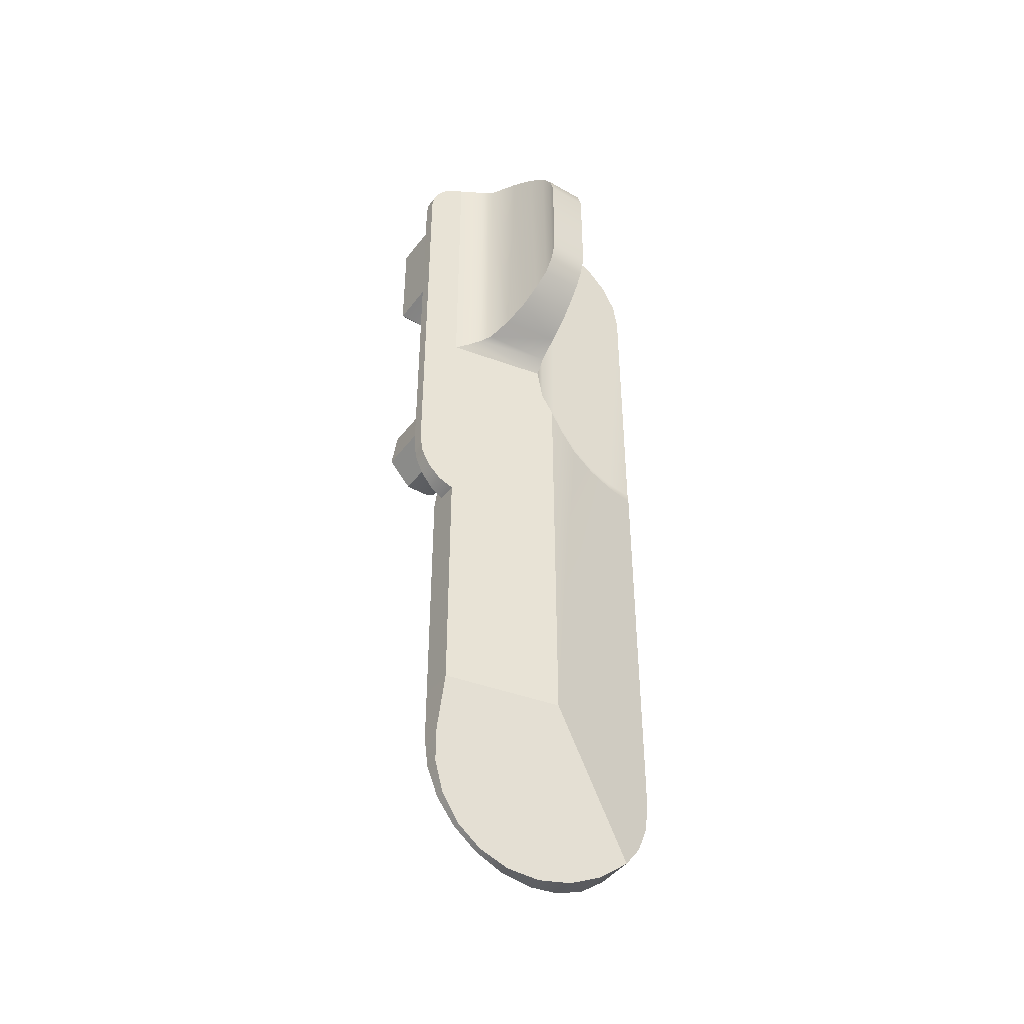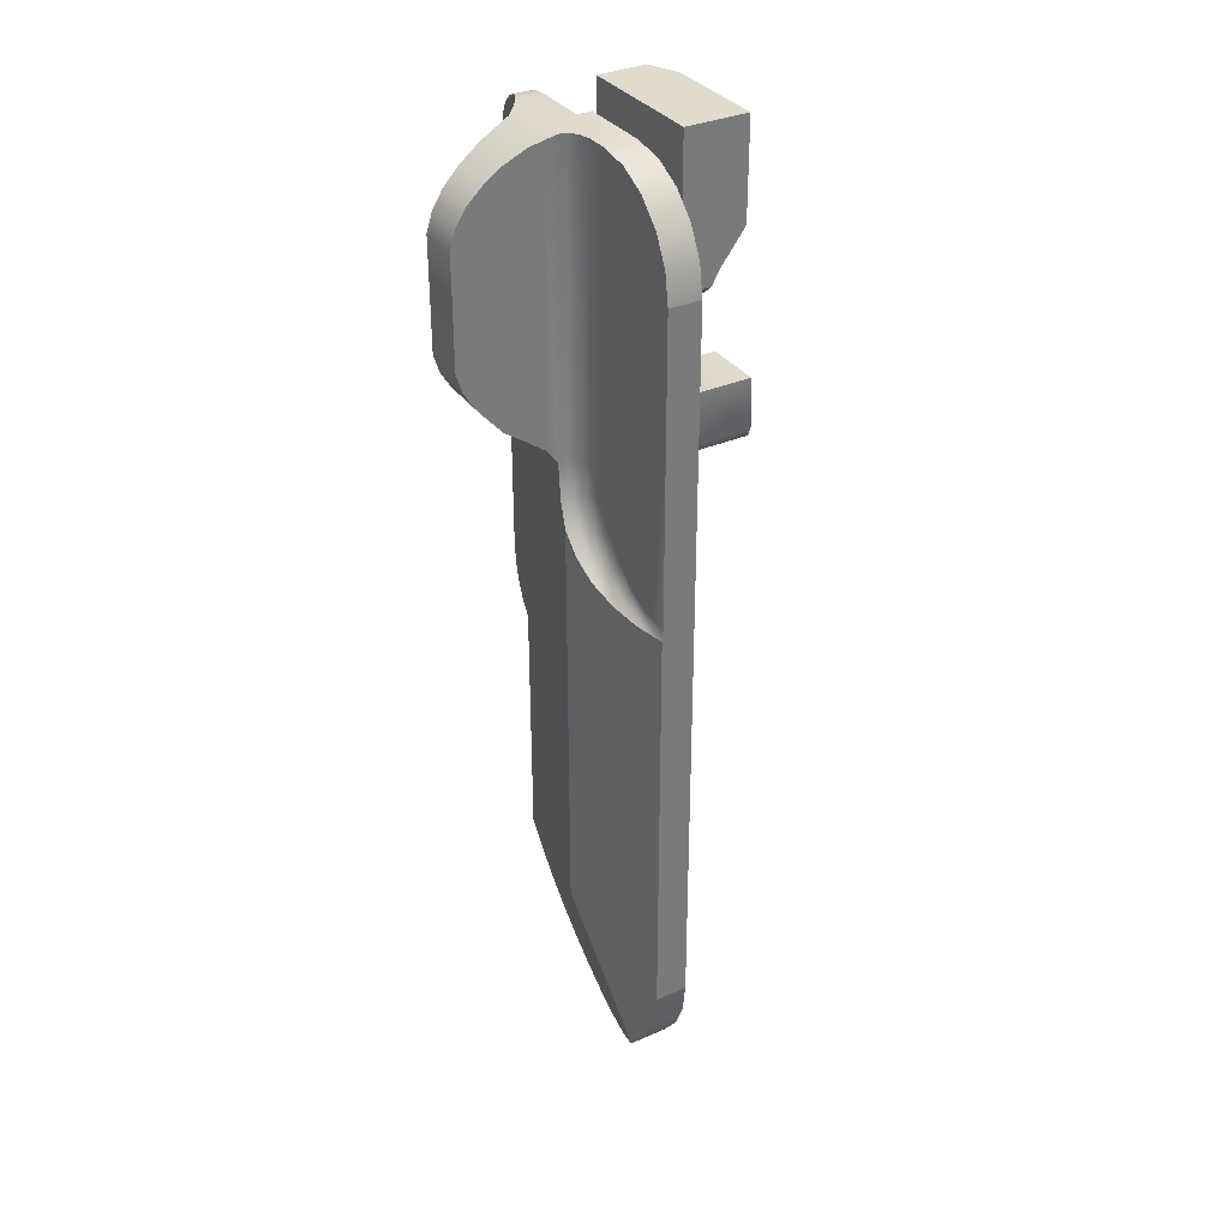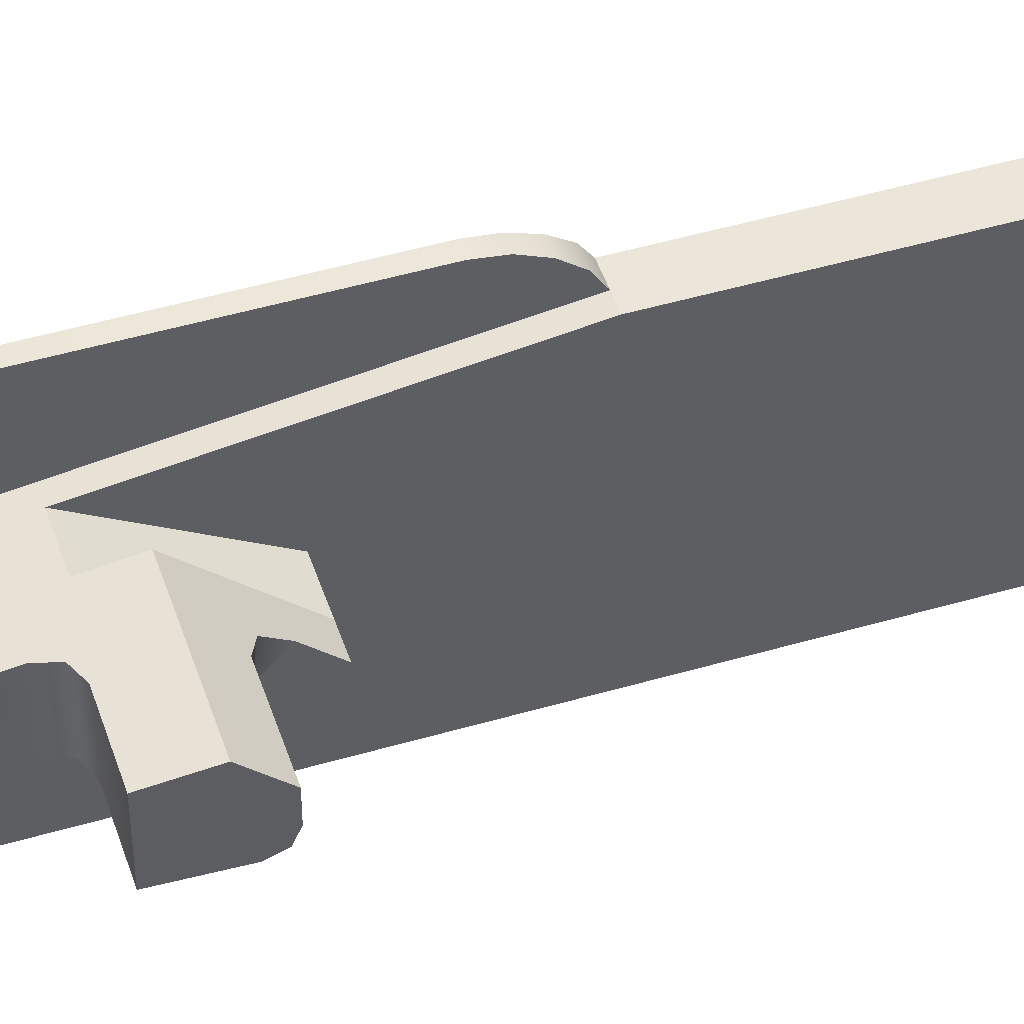
<metadata>
{"format":"obj","ext":"obj","renderer":"f3d","projection":"perspective","resolution":1024,"background":"white","views":[{"elev":-43.7,"azim":55.7,"up":"+Y"},{"elev":33.8,"azim":149.3,"up":"+Y"},{"elev":48.4,"azim":-108.1,"up":"+Z"}]}
</metadata>
<code>
g catch_LOD0
v -0.002534 0.01897 0.0007936
v -0.001524 0.01897 0.0007935
v -0.002534 0.01897 -0.000884
v 0.000101 0.01897 -0.000884
v 0.000101 0.01897 0.0007935
v -0.004453 0.03097 -0.000884
v -0.003415 0.02959 -0.000884
v -0.001777 0.03108 -0.000884
v -0.003061 0.02895 -0.000884
v -0.002534 0.02895 -0.000884
v 0.000101 0.01897 -0.000884
v 0.000101 0.03108 -0.000884
v -0.002534 0.01897 -0.000884
v -0.004453 0.03508 -0.000884
v -0.001777 0.03508 -0.000884
v 0.000101 0.01897 0.0007935
v -0.001524 0.01897 0.0007935
v -0.001524 0.02346 0.003515
v 0.000101 0.02346 0.003515
v -0.001777 0.03108 -0.000884
v 0.000101 0.03108 -0.000884
v 0.000101 0.03108 0.002486
v -0.001777 0.03108 0.002486
v -0.002534 0.02728 0.0009408
v -0.002534 0.02456 0.0009408
v -0.002534 0.01897 -0.000884
v -0.002534 0.02895 -0.000884
v -0.002534 0.02162 0.0009408
v -0.002534 0.02064 0.0009408
v -0.002534 0.01897 0.0007936
v -0.002534 0.01994 0.001717
v -0.001777 0.03108 0.002486
v 0.000101 0.03108 0.002486
v -0.001777 0.02539 0.003255
v 0.000101 0.02346 0.003515
v -0.001524 0.02346 0.003515
v 0.0007075 0.03508 0.001945
v 0.0007075 0.01327 0.004893
v 0.000101 0.03508 0.001945
v -0.002975 0.02456 0.003367
v -0.003219 0.02397 0.003447
v -0.001524 0.02203 0.003709
v -0.002975 0.02539 0.003255
v -0.003807 0.02372 0.00348
v -0.006252 0.02203 0.003709
v -0.00619 0.02372 0.00348
v 0.000101 0.01327 0.004893
v -0.002935 0.02811 0.003189
v -0.003061 0.02895 0.003444
v -0.001777 0.02895 0.003444
v -0.001777 0.02811 0.003189
v -0.002935 0.02728 0.00308
v -0.001777 0.02728 0.00308
v -0.002975 0.02539 0.003255
v -0.001777 0.02539 0.003255
v -0.003415 0.02959 0.004105
v -0.001777 0.02959 0.004105
v -0.001777 0.03023 0.004912
v -0.003894 0.03023 0.004912
v -0.001524 0.02203 0.003709
v -0.003382 0.02091 0.00264
v -0.006292 0.02091 0.00264
v -0.006252 0.02203 0.003709
v -0.002777 0.02063 0.00238
v -0.002534 0.01994 0.001717
v -0.001524 0.01897 0.0007935
v -0.002534 0.01897 0.0007936
v -0.001524 0.02346 0.003515
v -0.001524 0.01897 0.0007935
v -0.001524 0.02203 0.003709
v -0.003894 0.03023 0.004912
v -0.003895 0.03508 0.004912
v -0.001777 0.03508 0.004912
v -0.001777 0.03023 0.004912
v -0.001777 0.02539 0.003255
v -0.001777 0.02728 0.00308
v -0.001777 0.03108 0.002486
v -0.001777 0.02811 0.003189
v -0.001777 0.02895 0.003444
v -0.001777 0.02959 0.004105
v -0.001777 0.03023 0.004912
v -0.001777 0.03508 0.004912
v -0.001777 0.03508 -0.000884
v -0.001777 0.03108 -0.000884
v -0.001777 0.03508 0.004912
v -0.004453 0.03508 0.003577
v -0.004453 0.03508 -0.000884
v -0.001777 0.03508 -0.000884
v -0.003895 0.03508 0.004912
v -0.003415 0.02959 0.004105
v -0.003061 0.02895 0.003444
v -0.003061 0.02895 -0.000884
v -0.003415 0.02959 -0.000884
v -0.004453 0.03097 0.003577
v -0.003894 0.03023 0.004912
v -0.004453 0.03097 -0.000884
v -0.002935 0.02811 0.003189
v -0.002935 0.02811 2.837e-05
v -0.002935 0.02728 0.0009408
v -0.002935 0.02728 0.00308
v -0.002975 0.02539 0.003255
v -0.002975 0.02456 0.0009408
v -0.002975 0.02456 0.003367
v -0.003219 0.02397 0.003447
v -0.003219 0.02397 0.0009408
v -0.003807 0.02372 0.00348
v -0.003807 0.02372 0.0009408
v -0.00619 0.02372 0.0009408
v -0.00619 0.02372 0.00348
v -0.004453 0.03097 0.003577
v -0.004453 0.03097 -0.000884
v -0.004453 0.03508 -0.000884
v -0.004453 0.03508 0.003577
v 0.001746 -0.003089 -0.003676
v 0.001349 -0.003887 -0.002637
v 0.00246 0.002727 2.175e-05
v 0.0009925 -0.004388 -0.001426
v 0.0006997 -0.004559 -0.0001268
v 0.0004907 -0.004388 0.001173
v 0.0003802 -0.003887 0.002383
v 0.0003753 -0.003089 0.003423
v 0.0004765 -0.002049 0.00422
v 0.0006769 -0.0008389 0.004722
v 0.0009628 0.0004601 0.004893
v 0.001519 0.002727 0.004893
v 0.00246 0.02018 2.175e-05
v 0.002373 0.01932 -0.0005915
v 0.00246 0.002727 2.175e-05
v 0.002201 0.0186 -0.001428
v 0.001953 0.0181 -0.002602
v 0.00172 0.0179 -0.003812
v 0.001462 0.0179 -0.005146
v 0.001462 0.0004601 -0.005146
v 0.001495 -0.0008389 -0.004975
v 0.001592 -0.002049 -0.004474
v 0.001746 -0.003089 -0.003676
v 0.001519 0.002727 0.004893
v 0.0009628 0.0004601 0.004893
v 0.000101 0.0004601 0.004893
v 0.000101 0.002727 0.004893
v 0.000101 -0.0008389 0.004722
v 0.0006769 -0.0008389 0.004722
v 0.000101 -0.002049 0.00422
v 0.0004765 -0.002049 0.00422
v 0.000101 -0.003089 0.003423
v 0.0003753 -0.003089 0.003423
v 0.000101 -0.003887 0.002383
v 0.0003802 -0.003887 0.002383
v 0.000101 -0.004388 0.001173
v 0.0004907 -0.004388 0.001173
v 0.000101 -0.004559 -0.0001268
v 0.0006997 -0.004559 -0.0001268
v 0.000101 -0.004388 -0.001426
v 0.0009925 -0.004388 -0.001426
v 0.000101 -0.003887 -0.002637
v 0.001349 -0.003887 -0.002637
v 0.000101 -0.003089 -0.003676
v 0.001746 -0.003089 -0.003676
v 0.000101 -0.002049 -0.004474
v 0.001592 -0.002049 -0.004474
v 0.000101 -0.0008389 -0.004975
v 0.001495 -0.0008389 -0.004975
v 0.000101 0.0004601 -0.005146
v 0.001462 0.0004601 -0.005146
v 0.001462 0.0004601 -0.005146
v 0.001462 0.0179 -0.005146
v 0.000101 0.0004601 -0.005146
v 0.001423 0.01833 -0.005146
v 0.000101 0.03097 -0.005146
v 0.001423 0.03097 -0.005146
v 0.001569 0.01803 -0.003894
v 0.001462 0.0179 -0.005146
v 0.00172 0.0179 -0.003812
v 0.001953 0.0181 -0.002602
v 0.001651 0.01832 -0.002764
v 0.00161 0.0189 -0.001695
v 0.001423 0.01929 -0.001885
v 0.001423 0.01864 -0.002853
v 0.001863 0.01864 -0.001563
v 0.002201 0.0186 -0.001428
v 0.0019 0.01936 -0.0006696
v 0.002373 0.01932 -0.0005915
v 0.00246 0.02018 2.175e-05
v 0.001909 0.02021 -3.121e-05
v 0.001909 0.02118 0.0004456
v 0.002367 0.02116 0.0005045
v 0.002324 0.02262 0.0007267
v 0.001909 0.02262 0.0006657
v 0.001542 0.02262 0.0002714
v 0.001542 0.0213 6.491e-05
v 0.001423 0.02262 -0.000184
v 0.001423 0.02144 -0.0003747
v 0.001542 0.02006 -0.0006045
v 0.001423 0.02033 -0.0009768
v 0.001423 0.03508 -0.000184
v 0.001542 0.03508 0.0002714
v 0.00176 0.03508 0.0006047
v 0.002058 0.03508 0.0007267
v 0.002717 0.03495 0.0007301
v 0.002786 0.02324 0.0007301
v 0.001423 0.03508 -0.001036
v 0.001423 0.02262 -0.0008313
v 0.001423 0.03488 -0.002306
v 0.001423 0.03429 -0.003452
v 0.001423 0.03338 -0.004361
v 0.001423 0.03224 -0.004945
v 0.001423 0.03097 -0.005146
v 0.001423 0.02165 -0.0008537
v 0.001423 0.02062 -0.001399
v 0.001423 0.01965 -0.002159
v 0.001423 0.01896 -0.003015
v 0.001423 0.01855 -0.004016
v 0.001423 0.01833 -0.005146
v 0.001423 0.01827 -0.003956
v 0.00606 0.03257 0.0007267
v 0.006292 0.0318 0.0007267
v 0.006292 0.0318 0.002445
v 0.006049 0.03257 0.002448
v 0.005567 0.03328 0.002518
v 0.005605 0.03328 0.0007267
v 0.004813 0.03387 0.002732
v 0.004971 0.03387 0.0007267
v 0.003821 0.03438 0.003066
v 0.004245 0.03438 0.0007267
v 0.003327 0.0348 0.0007267
v 0.002455 0.03486 0.003541
v 0.002717 0.03495 0.0007301
v 0.002062 0.03501 0.003903
v 0.002058 0.03508 0.0007267
v 0.00176 0.03508 0.004374
v 0.00176 0.03508 0.0006047
v 0.0007075 0.03508 0.001945
v 0.0007075 0.03508 0.004375
v 0.001542 0.03508 0.0002714
v 0.000101 0.03508 0.001945
v 0.001423 0.03508 -0.000184
v 0.000101 0.03508 -0.001036
v 0.001423 0.03508 -0.001036
v 0.000101 0.03488 -0.002306
v 0.001423 0.03488 -0.002306
v 0.000101 0.03429 -0.003452
v 0.001423 0.03429 -0.003452
v 0.000101 0.03338 -0.004361
v 0.001423 0.03338 -0.004361
v 0.000101 0.03224 -0.004945
v 0.001423 0.03224 -0.004945
v 0.000101 0.03097 -0.005146
v 0.001423 0.03097 -0.005146
v 0.0007075 0.03501 0.004893
v 0.001517 0.03501 0.004893
v 0.001421 0.0348 0.005402
v 0.0007075 0.0348 0.005402
v 0.001339 0.03448 0.005828
v 0.0007075 0.03448 0.005828
v 0.001276 0.03405 0.006155
v 0.0007075 0.03405 0.006155
v 0.001236 0.03356 0.00636
v 0.0007075 0.03356 0.00636
v 0.001223 0.03302 0.00643
v 0.0007075 0.03302 0.00643
v 0.0007075 0.01583 0.00643
v 0.001223 0.01583 0.00643
v 0.001245 0.01502 0.006313
v 0.0007075 0.01502 0.006313
v 0.00131 0.01426 0.00598
v 0.0007075 0.01426 0.00598
v 0.001406 0.01364 0.005481
v 0.0007075 0.01364 0.005481
v 0.001519 0.01327 0.004893
v 0.0007075 0.01327 0.004893
v 0.006061 0.02651 0.002445
v 0.006068 0.02651 0.0007267
v 0.005657 0.02581 0.0007267
v 0.005625 0.02581 0.002493
v 0.005149 0.0252 0.0007267
v 0.005019 0.0252 0.002634
v 0.004492 0.02446 0.0007267
v 0.004263 0.02446 0.002862
v 0.003657 0.02388 0.0007267
v 0.003341 0.02388 0.003161
v 0.002455 0.0234 0.003541
v 0.002786 0.02324 0.0007301
v 0.002062 0.0232 0.003903
v 0.002324 0.02262 0.0007267
v 0.00176 0.02293 0.004374
v 0.001517 0.02262 0.004907
v 0.006292 0.02727 0.0007267
v 0.006292 0.02727 0.002445
v 0.002455 0.0234 0.003541
v 0.002455 0.03486 0.003541
v 0.003341 0.02388 0.003161
v 0.003821 0.03438 0.003066
v 0.002062 0.03501 0.003903
v 0.002062 0.0232 0.003903
v 0.00176 0.03508 0.004374
v 0.00176 0.02293 0.004374
v 0.001517 0.03501 0.004893
v 0.001517 0.02262 0.004907
v 0.004263 0.02446 0.002862
v 0.005019 0.0252 0.002634
v 0.004813 0.03387 0.002732
v 0.005625 0.02581 0.002493
v 0.005567 0.03328 0.002518
v 0.006061 0.02651 0.002445
v 0.006049 0.03257 0.002448
v 0.006292 0.02727 0.002445
v 0.006292 0.0318 0.002445
v 0.000101 0.02346 0.003515
v 0.000101 0.01327 0.004893
v 0.000101 0.01897 0.0007935
v 0.000101 0.0004601 -0.005146
v 0.000101 0.01897 -0.000884
v 0.000101 0.03097 -0.005146
v 0.000101 0.03108 -0.000884
v 0.000101 0.03224 -0.004945
v 0.000101 0.03338 -0.004361
v 0.000101 0.03429 -0.003452
v 0.000101 0.03488 -0.002306
v 0.000101 0.03508 -0.001036
v 0.000101 0.03508 0.001945
v 0.000101 0.03108 0.002486
v 0.000101 0.002727 0.004893
v 0.000101 0.0004601 0.004893
v 0.000101 -0.0008389 -0.004975
v 0.000101 -0.0008389 0.004722
v 0.000101 -0.002049 -0.004474
v 0.000101 -0.002049 0.00422
v 0.000101 -0.003089 -0.003676
v 0.000101 -0.003089 0.003423
v 0.000101 -0.003887 -0.002637
v 0.000101 -0.003887 0.002383
v 0.000101 -0.004388 -0.001426
v 0.000101 -0.004388 0.001173
v 0.000101 -0.004559 -0.0001268
v 0.001519 0.01327 0.004893
v 0.00246 0.02018 2.175e-05
v 0.00246 0.002727 2.175e-05
v 0.001519 0.002727 0.004893
v 0.002367 0.02116 0.0005045
v 0.002324 0.02262 0.0007267
v 0.001517 0.02262 0.004907
v 0.001406 0.01364 0.005481
v 0.00131 0.01426 0.00598
v 0.001245 0.01502 0.006313
v 0.001223 0.01583 0.00643
v 0.001517 0.03501 0.004893
v 0.001223 0.03302 0.00643
v 0.001421 0.0348 0.005402
v 0.001236 0.03356 0.00636
v 0.001339 0.03448 0.005828
v 0.001276 0.03405 0.006155
v 0.0007075 0.01327 0.004893
v 0.000101 0.01327 0.004893
v 0.001519 0.01327 0.004893
v 0.0007075 0.01327 0.004893
v 0.0007075 0.03508 0.001945
v 0.0007075 0.03302 0.00643
v 0.0007075 0.01583 0.00643
v 0.0007075 0.01502 0.006313
v 0.0007075 0.01364 0.005481
v 0.0007075 0.01426 0.00598
v 0.0007075 0.03508 0.004375
v 0.0007075 0.03356 0.00636
v 0.0007075 0.03501 0.004893
v 0.0007075 0.0348 0.005402
v 0.0007075 0.03405 0.006155
v 0.0007075 0.03448 0.005828
v -0.003894 0.03023 0.004912
v -0.004453 0.03097 0.003577
v -0.004453 0.03508 0.003577
v -0.003895 0.03508 0.004912
v -0.003061 0.02895 -0.000884
v -0.002935 0.02811 2.837e-05
v -0.002534 0.02895 -0.000884
v -0.002534 0.02728 0.0009408
v -0.002935 0.02728 0.0009408
v -0.002975 0.02456 0.0009408
v -0.002534 0.02456 0.0009408
v -0.003219 0.02397 0.0009408
v -0.002534 0.02162 0.0009408
v -0.003807 0.02372 0.0009408
v -0.006266 0.02162 0.0009408
v -0.006284 0.02112 0.00115
v -0.00333 0.02112 0.00115
v -0.002789 0.02097 0.00115
v -0.002534 0.02064 0.0009408
v -0.003381 0.02091 0.001656
v -0.002777 0.02069 0.001555
v -0.003382 0.02091 0.00264
v -0.002777 0.02063 0.00238
v -0.006292 0.02091 0.001657
v -0.006292 0.02091 0.00264
v -0.002534 0.01994 0.001717
v -0.00619 0.02372 0.0009408
v -0.00619 0.02372 0.00348
v -0.006252 0.02203 0.003709
v -0.006266 0.02162 0.0009408
v -0.00619 0.02372 0.0009408
v -0.006292 0.02091 0.00264
v -0.006292 0.02091 0.001657
v -0.006284 0.02112 0.00115
v 0.006068 0.02651 0.0007267
v 0.006292 0.02727 0.0007267
v 0.006292 0.0318 0.0007267
v 0.00606 0.03257 0.0007267
v 0.005657 0.02581 0.0007267
v 0.005605 0.03328 0.0007267
v 0.005149 0.0252 0.0007267
v 0.004971 0.03387 0.0007267
v 0.004492 0.02446 0.0007267
v 0.004245 0.03438 0.0007267
v 0.003657 0.02388 0.0007267
v 0.003327 0.0348 0.0007267
g catch_LOD0_0
f 3 2 1
f 4 2 3
f 4 5 2
f 8 7 6
f 8 9 7
f 8 10 9
f 11 10 8
f 11 8 12
f 10 11 13
f 6 14 8
f 14 15 8
f 18 17 16
f 19 18 16
f 22 21 20
f 23 22 20
f 26 25 24
f 27 26 24
f 26 28 25
f 29 28 26
f 26 30 29
f 30 31 29
f 34 33 32
f 35 33 34
f 34 36 35
f 37 33 35
f 38 37 35
f 39 33 37
f 36 34 40
f 40 41 36
f 41 42 36
f 34 43 40
f 42 41 44
f 42 44 45
f 46 45 44
f 35 47 38
f 50 49 48
f 51 50 48
f 51 48 52
f 53 51 52
f 53 52 54
f 55 53 54
f 56 49 50
f 57 56 50
f 57 58 56
f 58 59 56
f 62 61 60
f 63 62 60
f 61 64 60
f 60 64 65
f 60 65 66
f 65 67 66
f 70 69 68
f 73 72 71
f 74 73 71
f 77 76 75
f 77 78 76
f 77 79 78
f 79 77 80
f 80 77 81
f 81 77 82
f 82 77 83
f 77 84 83
f 87 86 85
f 88 87 85
f 85 86 89
f 92 91 90
f 93 92 90
f 90 94 93
f 94 90 95
f 94 96 93
f 97 91 92
f 98 97 92
f 98 99 97
f 99 100 97
f 99 101 100
f 102 101 99
f 101 102 103
f 103 102 104
f 102 105 104
f 104 105 106
f 105 107 106
f 107 108 106
f 108 109 106
f 112 111 110
f 113 112 110
f 116 115 114
f 116 117 115
f 116 118 117
f 116 119 118
f 116 120 119
f 116 121 120
f 116 122 121
f 116 123 122
f 116 124 123
f 116 125 124
f 128 127 126
f 128 129 127
f 128 130 129
f 131 130 128
f 131 128 132
f 132 128 133
f 128 134 133
f 128 135 134
f 128 136 135
f 139 138 137
f 140 139 137
f 139 141 138
f 141 142 138
f 141 143 142
f 143 144 142
f 143 145 144
f 145 146 144
f 145 147 146
f 147 148 146
f 147 149 148
f 149 150 148
f 149 151 150
f 151 152 150
f 151 153 152
f 153 154 152
f 153 155 154
f 155 156 154
f 155 157 156
f 157 158 156
f 157 159 158
f 159 160 158
f 159 161 160
f 161 162 160
f 161 163 162
f 163 164 162
f 167 166 165
f 168 166 167
f 168 167 169
f 169 170 168
f 173 172 171
f 173 171 174
f 171 175 174
f 174 175 176
f 176 175 177
f 175 178 177
f 178 175 171
f 179 174 176
f 179 180 174
f 180 179 181
f 182 180 181
f 182 181 183
f 181 184 183
f 183 184 185
f 186 183 185
f 186 185 187
f 185 188 187
f 189 188 185
f 190 189 185
f 185 184 190
f 191 189 190
f 192 191 190
f 190 193 192
f 184 193 190
f 184 181 193
f 181 179 193
f 193 194 192
f 191 195 189
f 195 196 189
f 189 196 188
f 196 197 188
f 197 198 188
f 187 188 198
f 187 198 199
f 200 187 199
f 193 176 194
f 176 177 194
f 179 176 193
f 201 195 191
f 202 201 191
f 202 203 201
f 202 204 203
f 202 205 204
f 202 206 205
f 207 206 202
f 202 208 207
f 207 208 209
f 207 209 210
f 210 209 177
f 207 210 211
f 207 211 212
f 207 212 213
f 208 202 191
f 192 208 191
f 208 192 194
f 209 208 194
f 209 194 177
f 210 177 178
f 211 210 178
f 211 178 214
f 212 211 214
f 212 214 213
f 214 178 171
f 214 171 172
f 213 214 172
f 217 216 215
f 218 217 215
f 218 215 219
f 215 220 219
f 219 220 221
f 220 222 221
f 221 222 223
f 222 224 223
f 223 224 225
f 223 225 226
f 227 226 225
f 226 227 228
f 227 229 228
f 230 228 229
f 231 230 229
f 231 232 230
f 230 232 233
f 231 234 232
f 232 234 235
f 235 234 236
f 235 236 237
f 237 236 238
f 239 237 238
f 240 239 238
f 241 239 240
f 242 241 240
f 243 241 242
f 244 243 242
f 245 243 244
f 246 245 244
f 247 245 246
f 248 247 246
f 249 230 233
f 249 250 230
f 250 249 251
f 249 252 251
f 251 252 253
f 252 254 253
f 253 254 255
f 254 256 255
f 255 256 257
f 256 258 257
f 257 258 259
f 258 260 259
f 260 261 259
f 261 262 259
f 263 262 261
f 264 263 261
f 265 263 264
f 266 265 264
f 267 265 266
f 268 267 266
f 269 267 268
f 270 269 268
f 273 272 271
f 274 273 271
f 275 273 274
f 276 275 274
f 277 275 276
f 278 277 276
f 279 277 278
f 280 279 278
f 279 280 281
f 282 279 281
f 282 281 283
f 284 282 283
f 283 285 284
f 284 285 286
f 271 272 287
f 288 271 287
f 288 287 216
f 217 288 216
f 291 290 289
f 291 292 290
f 290 293 289
f 293 294 289
f 293 295 294
f 295 296 294
f 296 295 297
f 298 296 297
f 291 299 292
f 299 300 292
f 300 301 292
f 300 302 301
f 302 303 301
f 302 304 303
f 304 305 303
f 304 306 305
f 306 307 305
f 310 309 308
f 311 309 310
f 311 310 312
f 311 312 313
f 313 312 314
f 313 314 315
f 315 314 316
f 316 314 317
f 317 314 318
f 318 314 319
f 319 314 320
f 320 314 321
f 311 322 309
f 311 323 322
f 311 324 323
f 324 325 323
f 324 326 325
f 326 327 325
f 326 328 327
f 328 329 327
f 328 330 329
f 330 331 329
f 330 332 331
f 332 333 331
f 332 334 333
f 337 336 335
f 338 337 335
f 336 339 335
f 335 339 340
f 341 335 340
f 341 342 335
f 341 343 342
f 341 344 343
f 345 344 341
f 341 346 345
f 346 347 345
f 346 348 347
f 348 349 347
f 348 350 349
f 350 351 349
f 353 140 352
f 352 140 137
f 354 352 137
f 357 356 355
f 358 357 355
f 359 358 355
f 360 359 355
f 360 361 359
f 357 362 356
f 362 357 363
f 364 362 363
f 364 363 365
f 363 366 365
f 366 367 365
f 370 369 368
f 371 370 368
f 374 373 372
f 375 373 374
f 376 373 375
f 376 375 377
f 375 378 377
f 378 379 377
f 380 379 378
f 381 379 380
f 381 380 382
f 383 382 380
f 384 383 380
f 385 384 380
f 385 380 386
f 387 384 385
f 388 387 385
f 388 385 386
f 387 388 389
f 388 390 389
f 387 389 391
f 391 383 384
f 387 391 384
f 389 392 391
f 386 393 388
f 390 388 393
f 394 381 382
f 397 396 395
f 398 397 395
f 397 399 396
f 399 397 400
f 397 401 400
f 404 403 402
f 405 404 402
f 405 402 406
f 407 405 406
f 407 406 408
f 409 407 408
f 409 408 410
f 411 409 410
f 411 410 412
f 413 411 412
f 413 412 199
f 412 200 199

</code>
